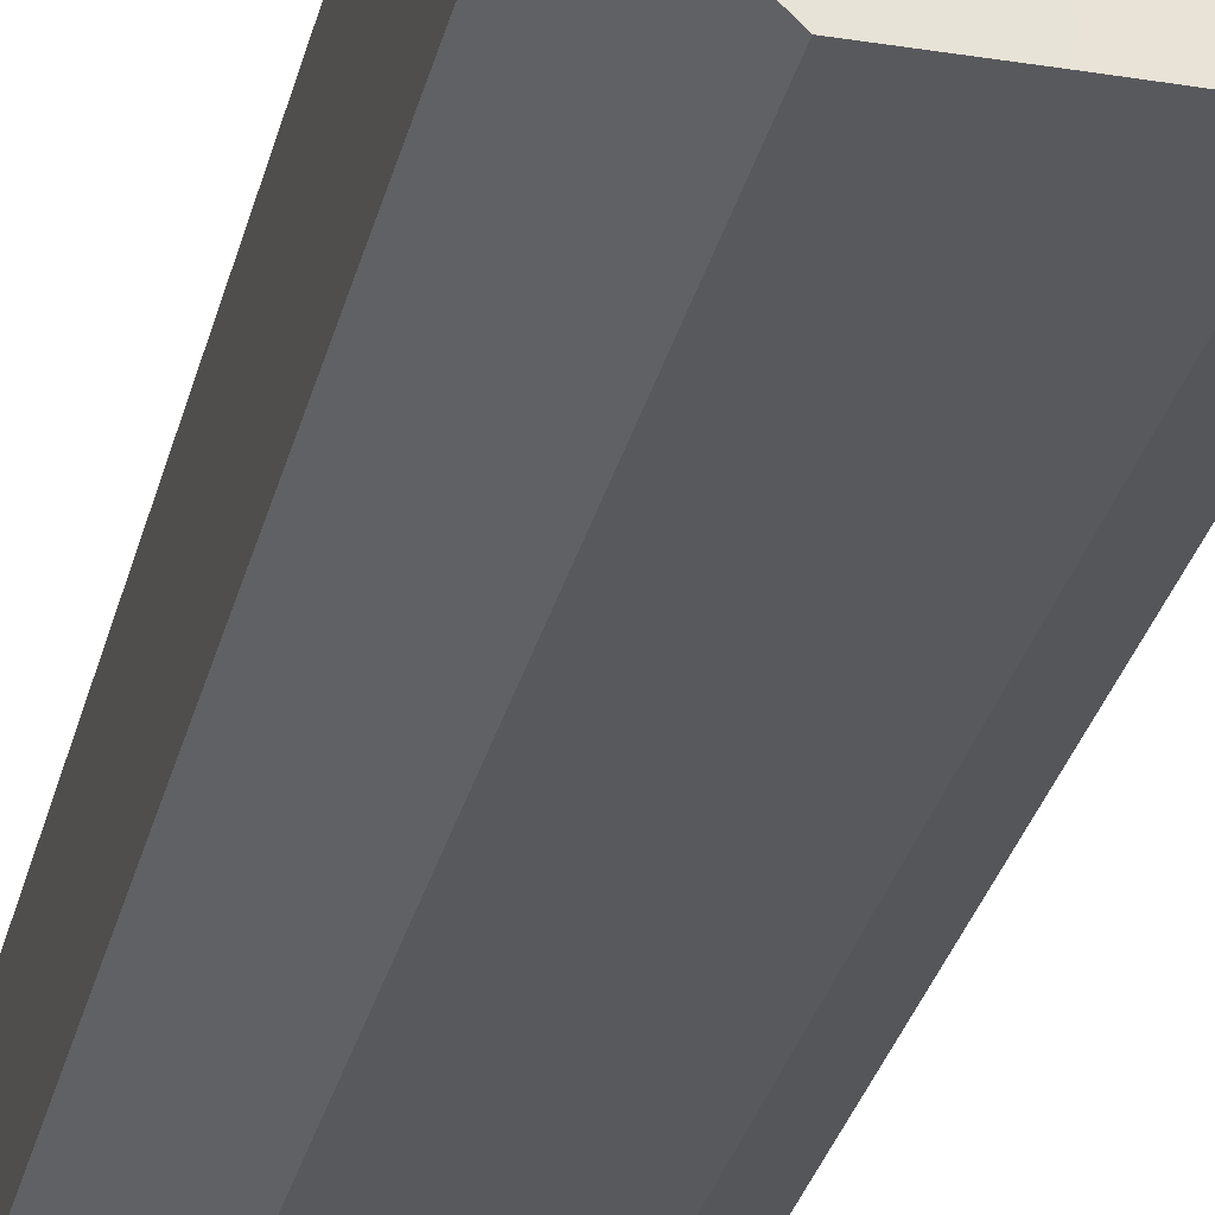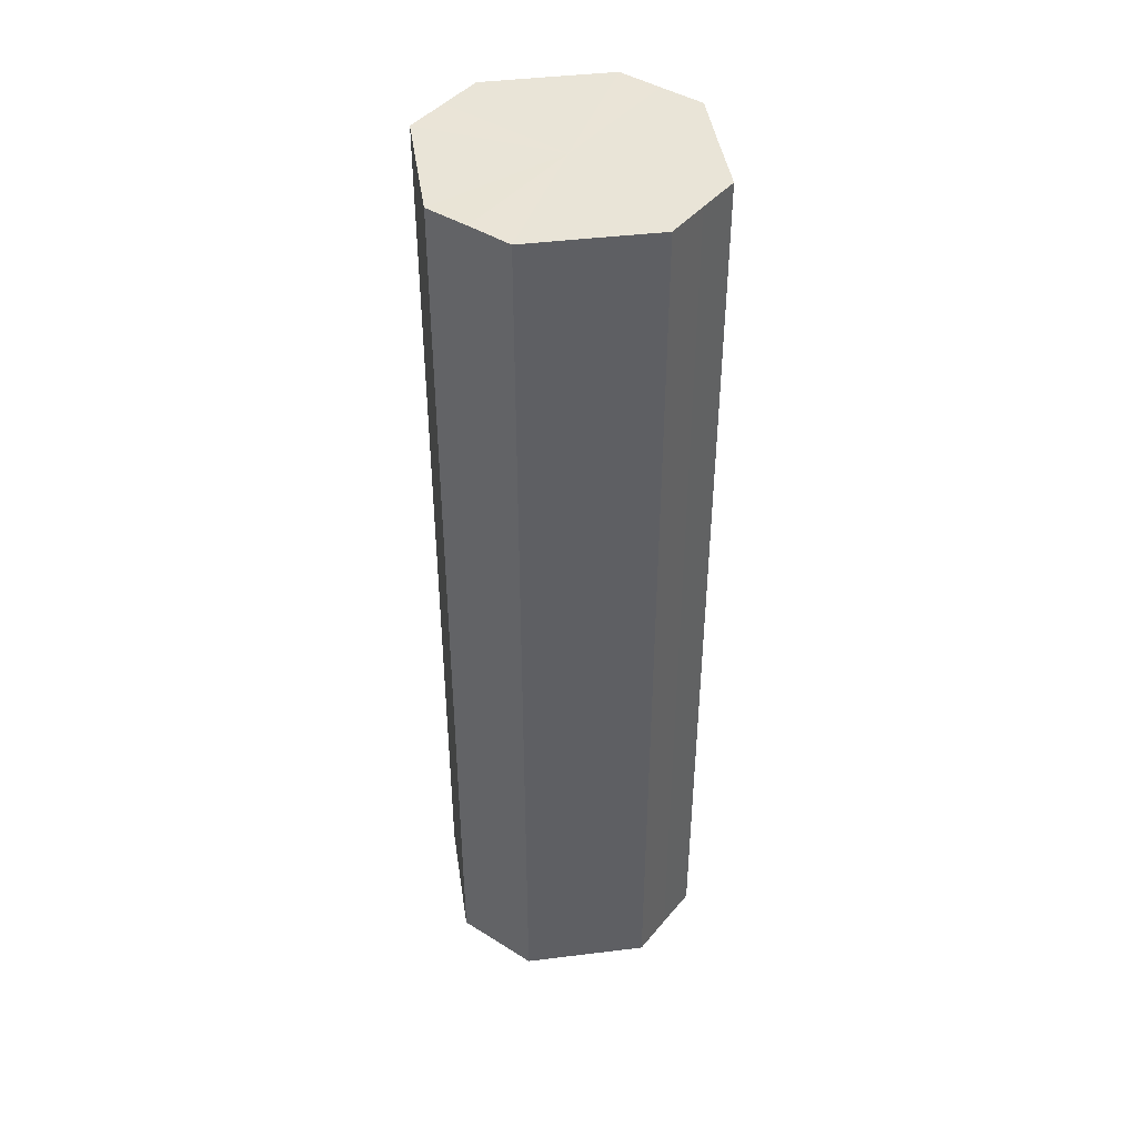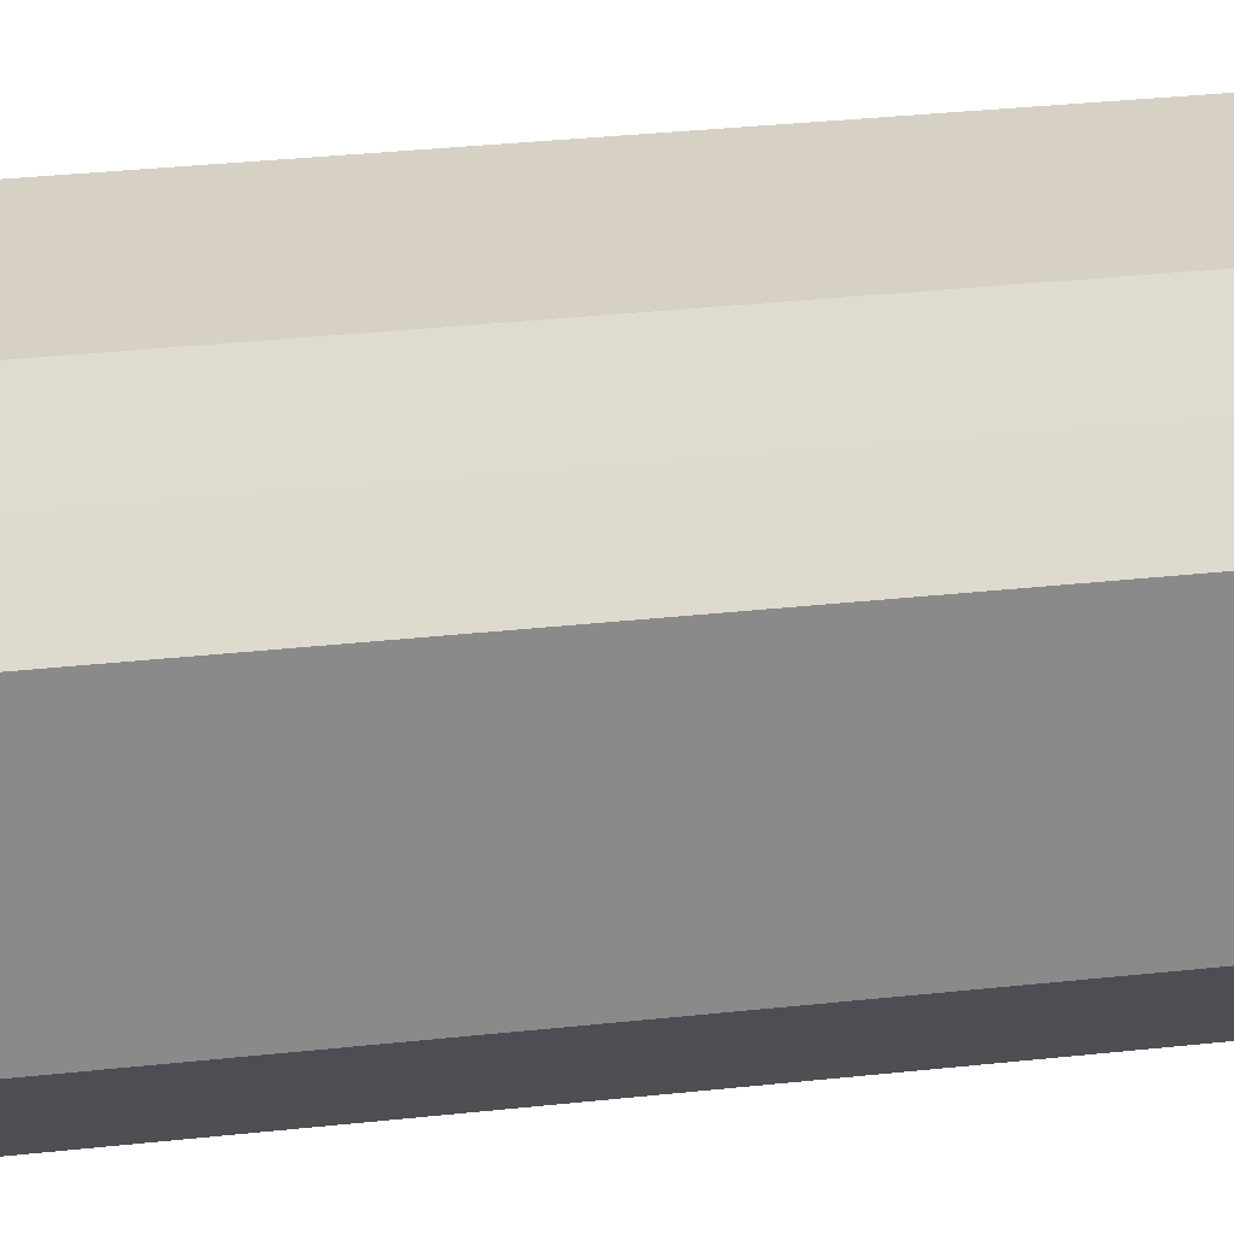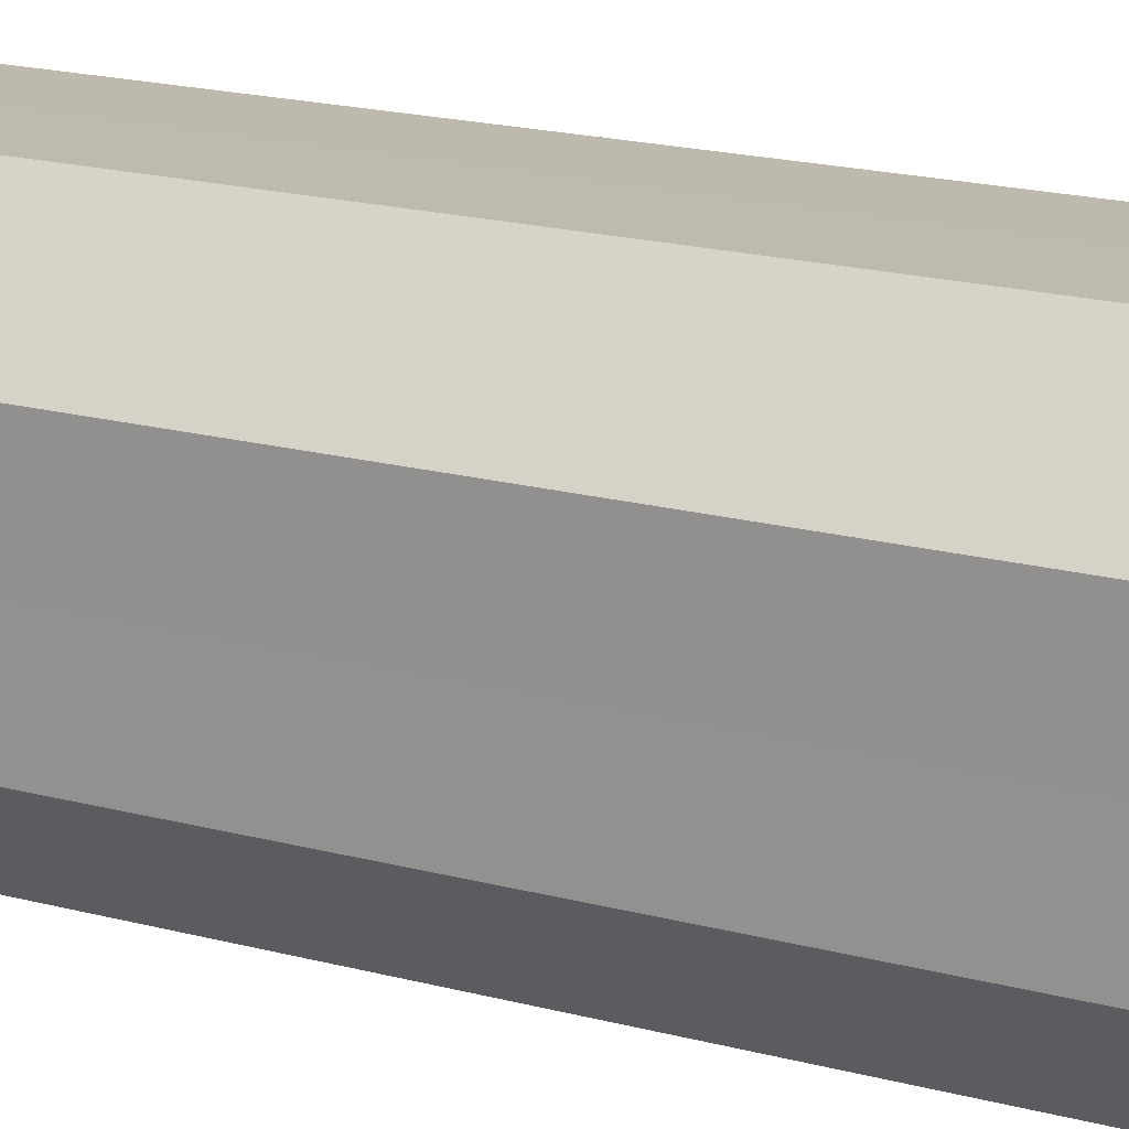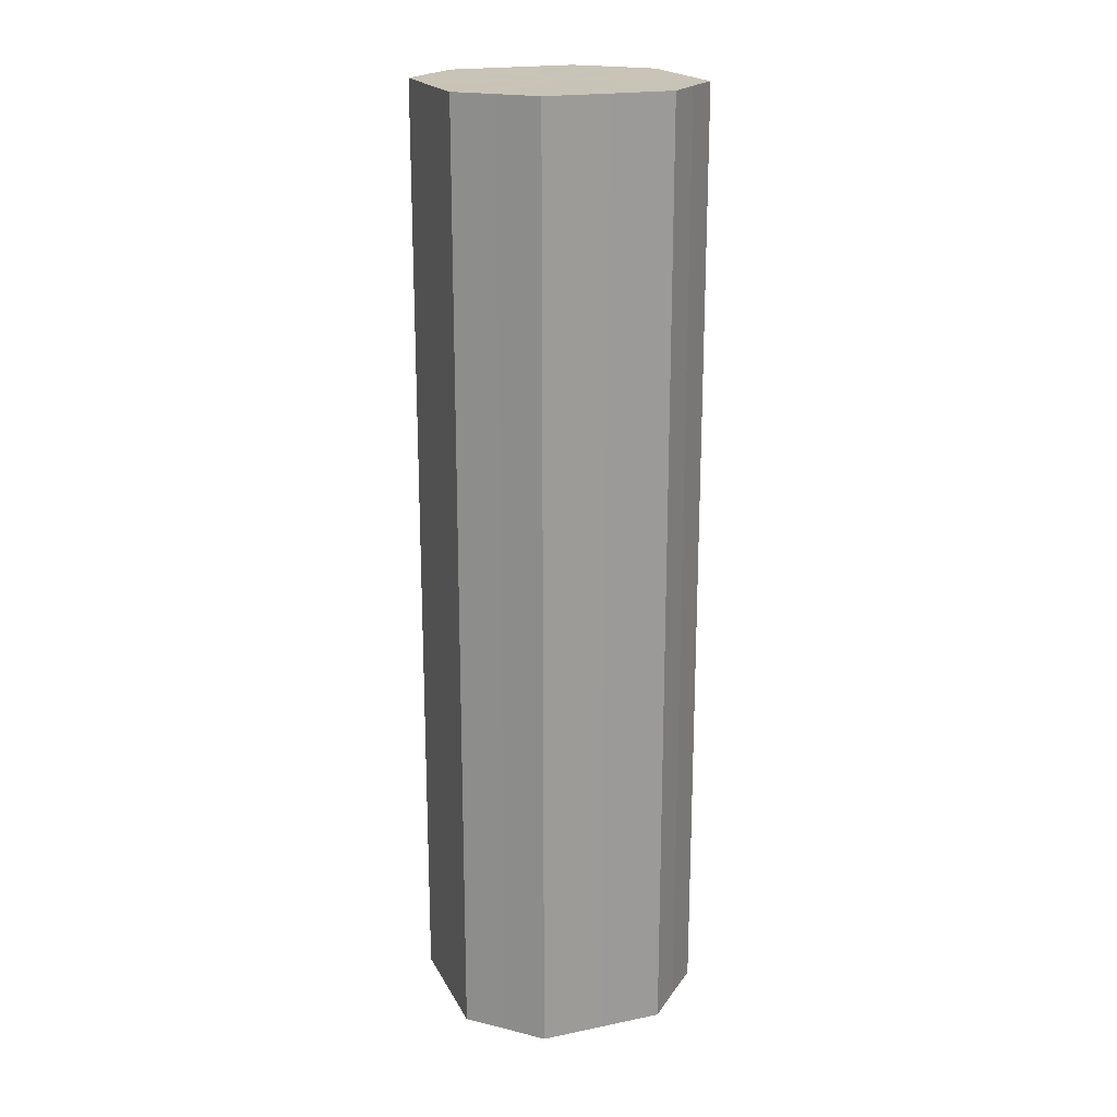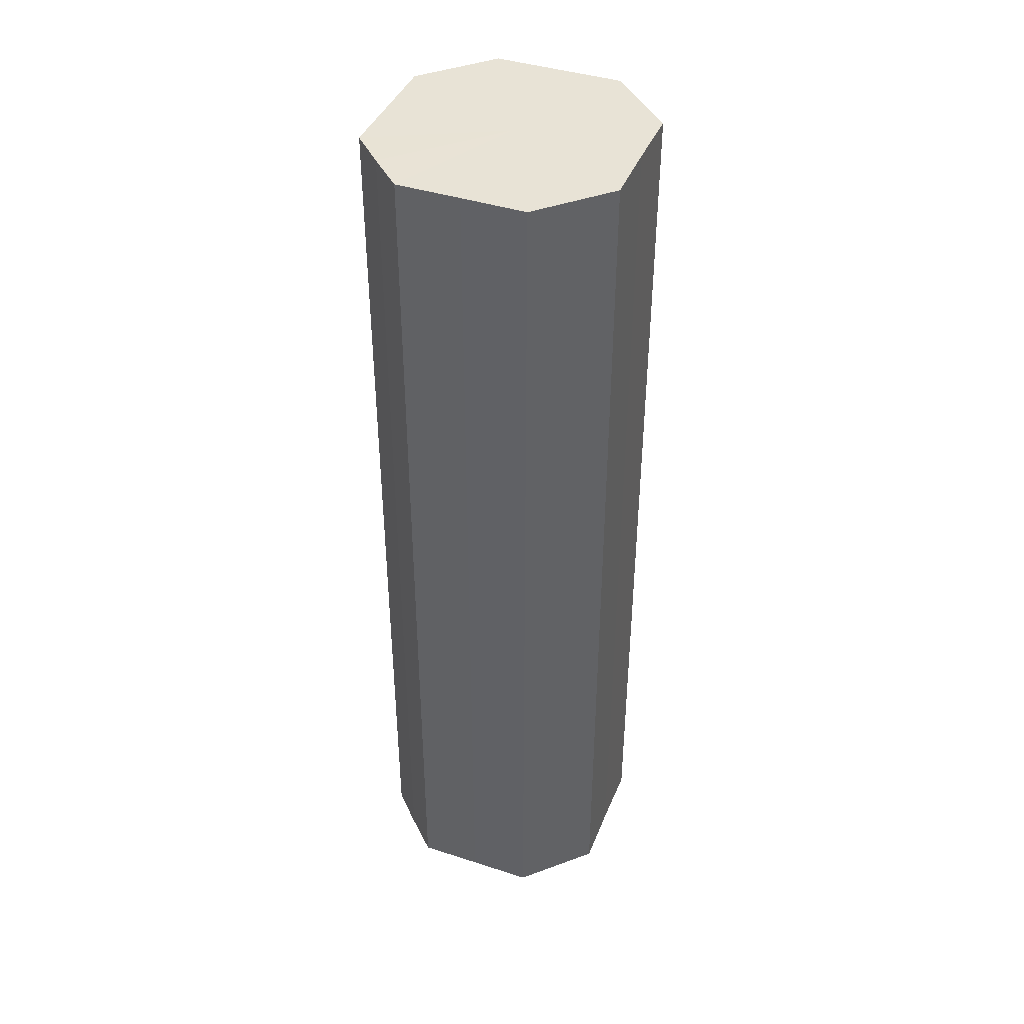
<metadata>
{"format":"obj","ext":"obj","renderer":"f3d","projection":"perspective","resolution":1024,"background":"white","views":[{"elev":-30.2,"azim":-13.2,"up":"+Y"},{"elev":43.4,"azim":-98.4,"up":"+Z"},{"elev":26.8,"azim":79.7,"up":"+Y"},{"elev":15.4,"azim":121.8,"up":"+Y"},{"elev":19.7,"azim":159.2,"up":"+Z"},{"elev":41.7,"azim":-158.8,"up":"+Z"}]}
</metadata>
<code>
o 14262
v 2228 1873 14.67
v 2228 1873 14.67
v 2228 1873 14.97
v 2228 1873 14.67
v 2228 1873 14.97
v 2228 1873 14.67
v 2228 1873 14.97
v 2228 1873 14.67
v 2228 1873 14.97
v 2228 1873 14.67
v 2228 1873 14.97
v 2228 1873 14.67
v 2228 1873 14.97
v 2228 1873 14.67
v 2228 1873 14.97
v 2228 1873 14.67
v 2228 1873 14.97
v 2228 1873 14.67
v 2228 1873 14.97
v 2228 1873 14.67
v 2228 1873 14.97
v 2228 1873 14.67
v 2228 1873 14.97
v 2228 1873 14.67
v 2228 1873 14.97
v 2228 1873 14.67
v 2228 1873 14.97
v 2228 1873 14.67
v 2228 1873 14.97
v 2228 1873 14.67
v 2228 1873 14.97
v 2228 1873 14.97
v 2228 1873 14.97
v 2228 1873 14.67
v 2228 1873 14.97
v 2228 1873 14.67
v 2228 1873 14.97
v 2228 1873 14.97
v 2228 1873 14.67
v 2228 1873 14.97
v 2228 1873 14.67
v 2228 1873 14.67
v 2228 1873 14.97
v 2228 1873 14.97
v 2228 1873 14.67
v 2228 1873 14.97
v 2228 1873 14.67
v 2228 1873 14.67
v 2228 1873 14.97
v 2228 1873 14.97
v 2228 1873 14.67
v 2228 1873 14.97
v 2228 1873 14.67
v 2228 1873 14.67
v 2228 1873 14.97
v 2228 1873 14.97
v 2228 1873 14.67
v 2228 1873 14.97
v 2228 1873 14.67
v 2228 1873 14.67
v 2228 1873 14.97
v 2228 1873 14.97
v 2228 1873 14.67
v 2228 1873 14.67
v 2228 1873 14.67
v 2228 1873 14.67
v 2228 1873 14.67
v 2228 1873 14.67
v 2228 1873 14.67
v 2228 1873 14.67
v 2228 1873 14.67
v 2228 1873 14.67
v 2228 1873 14.67
v 2228 1873 14.67
v 2228 1873 14.67
v 2228 1873 14.67
v 2228 1873 14.67
v 2228 1873 14.67
v 2228 1873 14.67
v 2228 1873 14.67
v 2228 1873 14.67
v 2228 1873 14.97
v 2228 1873 14.97
v 2228 1873 14.97
v 2228 1873 14.97
v 2228 1873 14.97
v 2228 1873 14.97
v 2228 1873 14.97
v 2228 1873 14.97
v 2228 1873 14.97
v 2228 1873 14.97
v 2228 1873 14.97
v 2228 1873 14.97
v 2228 1873 14.97
v 2228 1873 14.97
v 2228 1873 14.97
v 2228 1873 14.97
v 2228 1873 14.97
f 1 2 3
f 2 4 5
f 6 1 7
f 4 8 9
f 10 6 11
f 8 12 13
f 14 10 15
f 12 16 17
f 18 14 19
f 16 20 21
f 22 18 23
f 20 24 25
f 26 22 27
f 24 28 29
f 30 26 31
f 28 30 32
f 33 34 35
f 35 36 37
f 38 39 33
f 40 41 38
f 37 42 43
f 44 45 40
f 46 47 44
f 43 48 49
f 50 51 46
f 52 53 50
f 49 54 55
f 56 57 52
f 58 59 56
f 55 60 61
f 62 63 58
f 61 64 62
f 65 66 67
f 65 68 66
f 65 67 69
f 65 70 68
f 65 69 71
f 65 72 70
f 65 71 73
f 65 74 72
f 65 73 75
f 65 76 74
f 65 75 77
f 65 78 76
f 65 77 79
f 65 80 78
f 65 79 81
f 65 81 80
f 82 83 84
f 82 85 83
f 82 84 86
f 82 87 85
f 82 86 88
f 82 89 87
f 82 88 90
f 82 91 89
f 82 90 92
f 82 93 91
f 82 92 94
f 82 95 93
f 82 94 96
f 82 97 95
f 82 96 98
f 82 98 97

</code>
